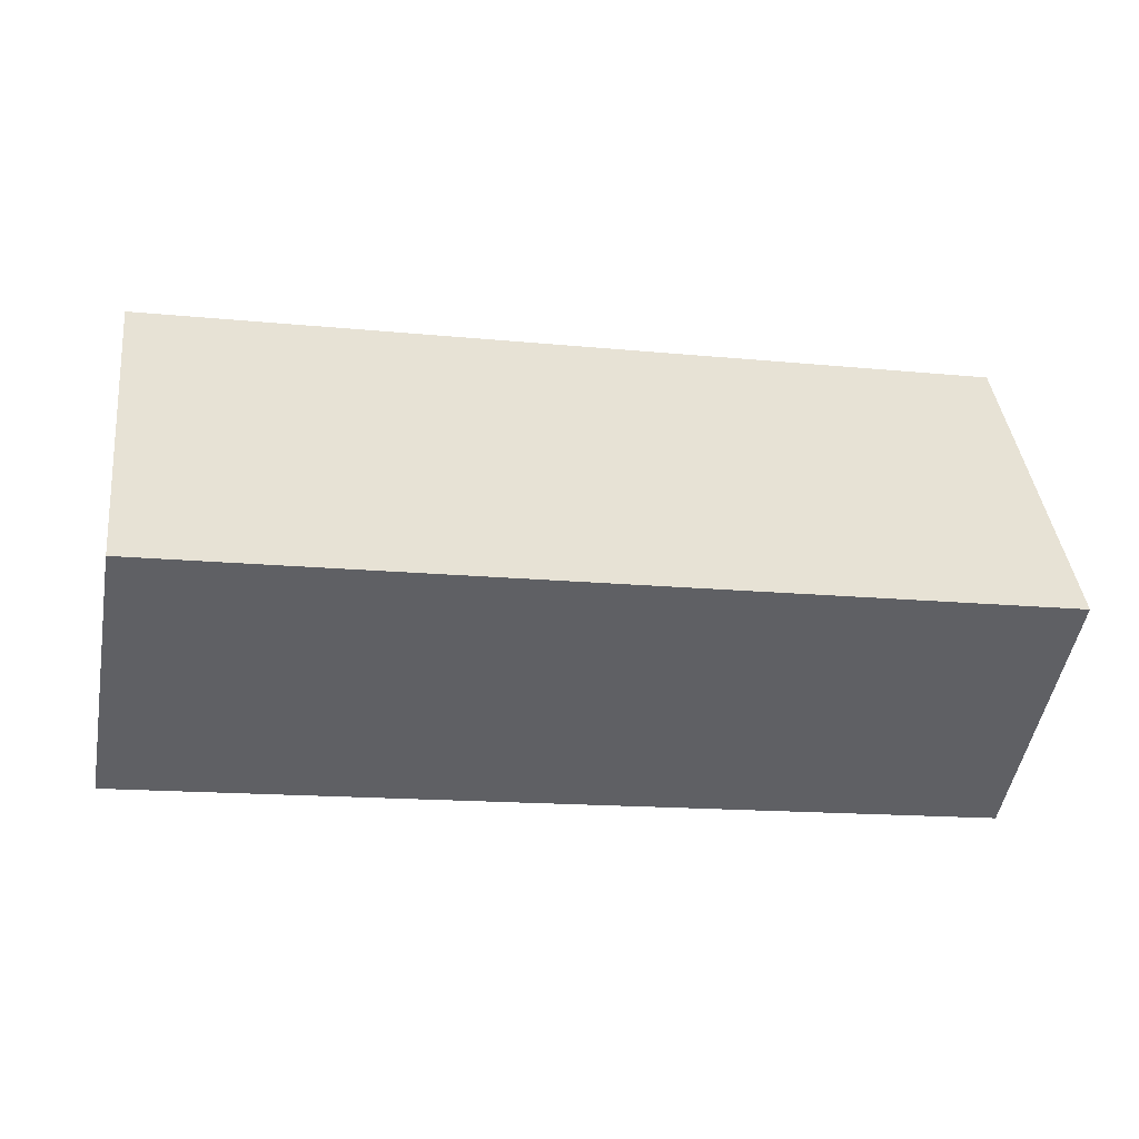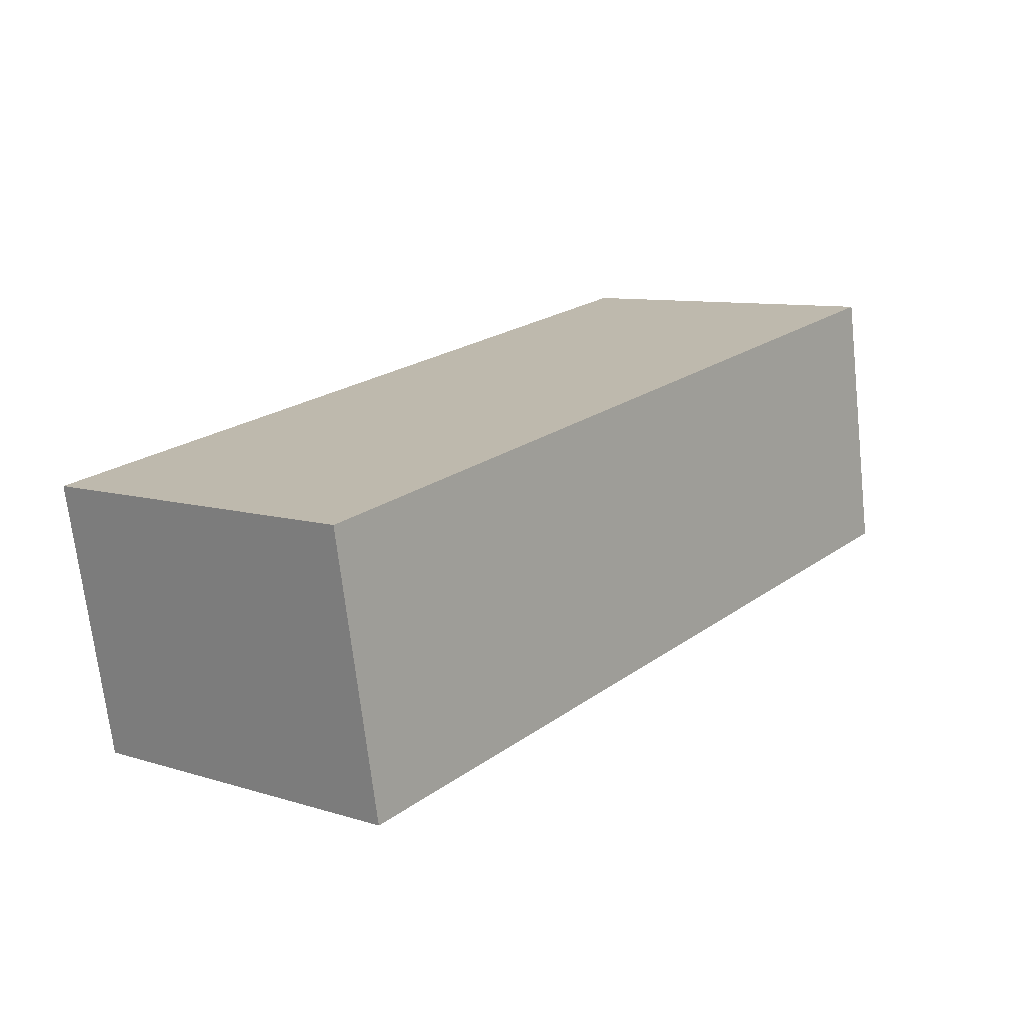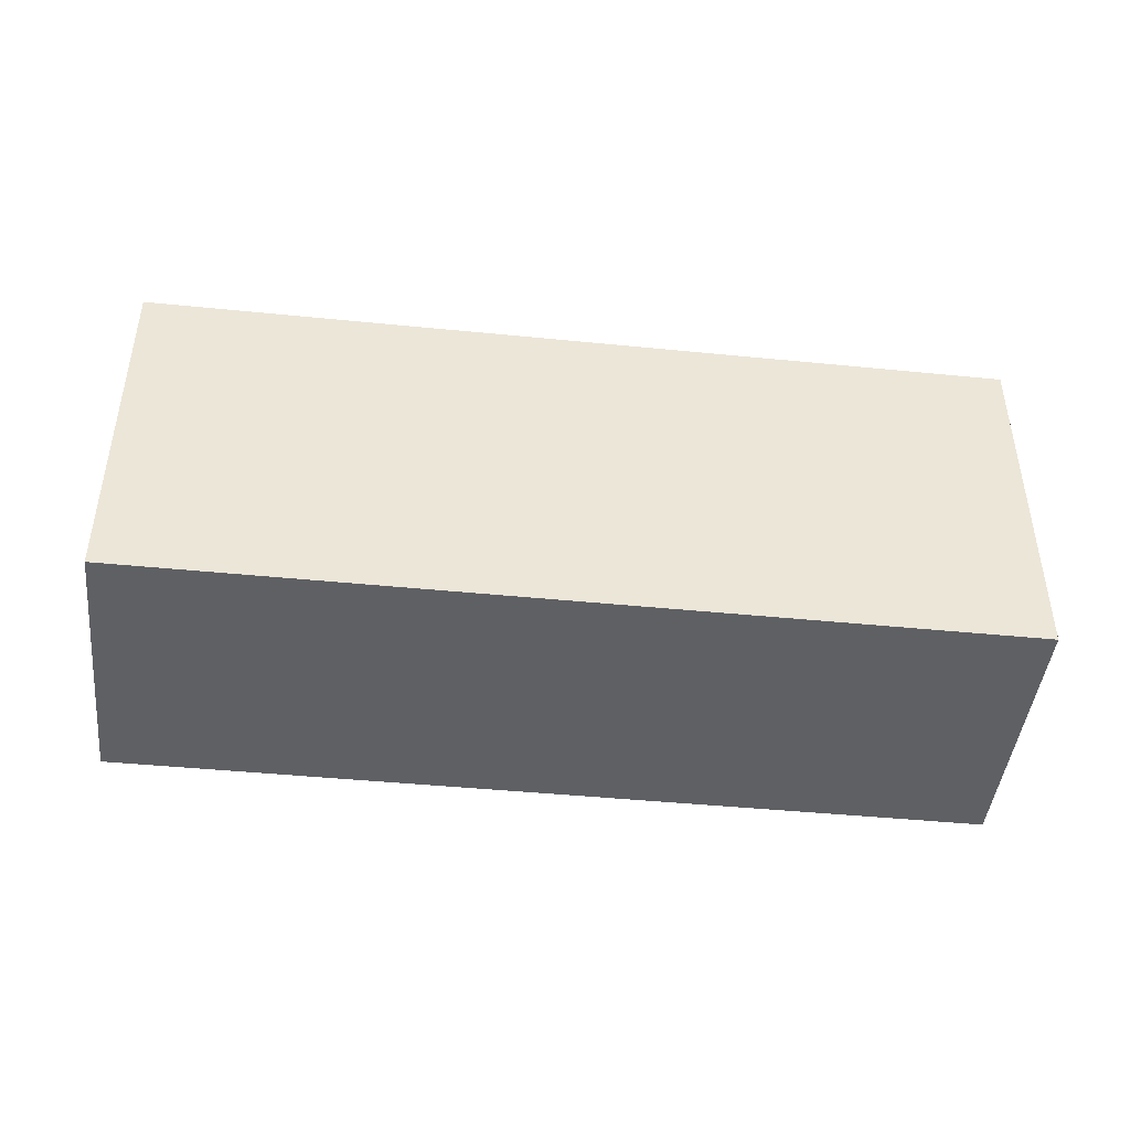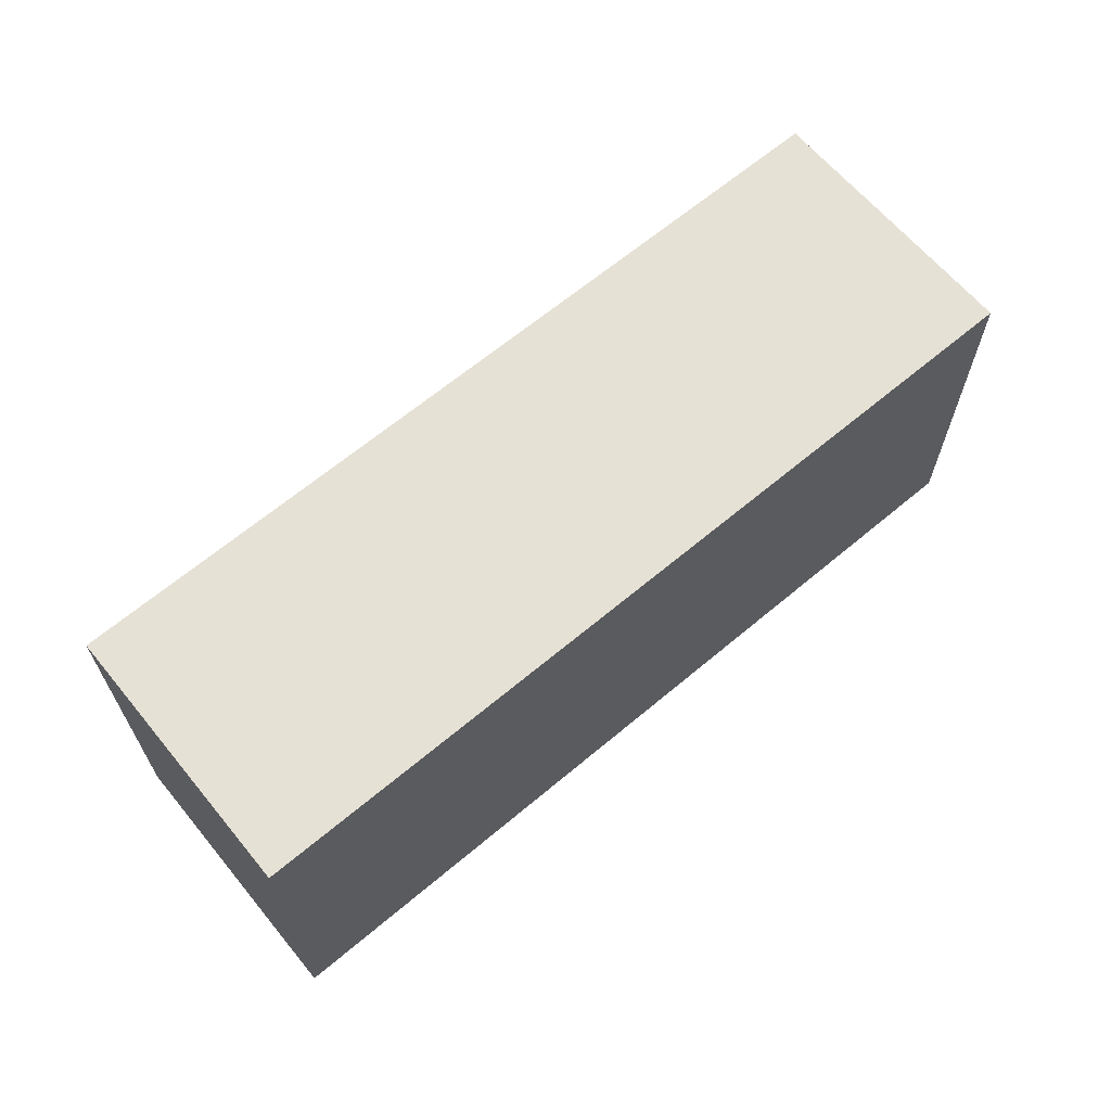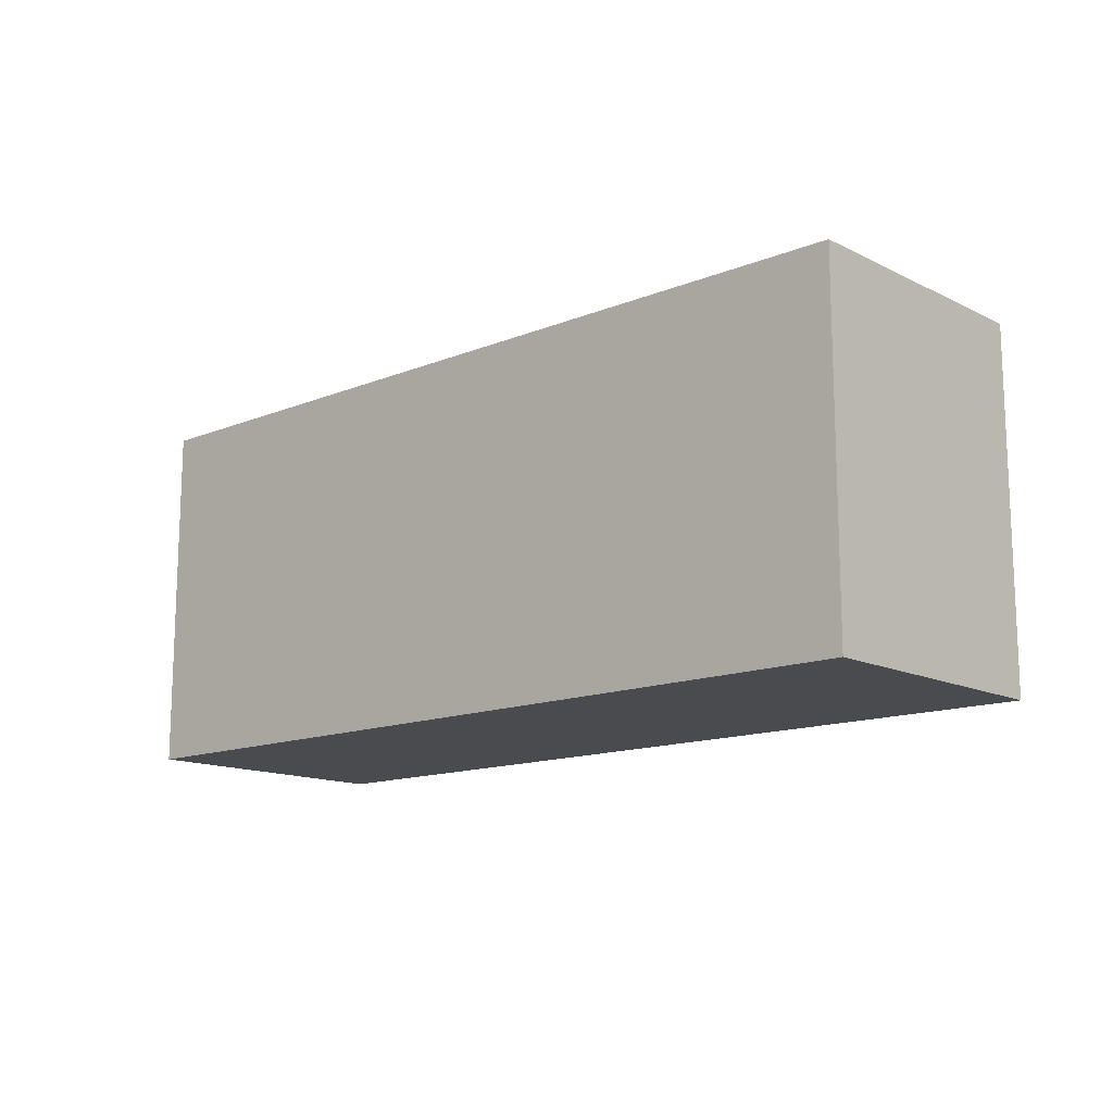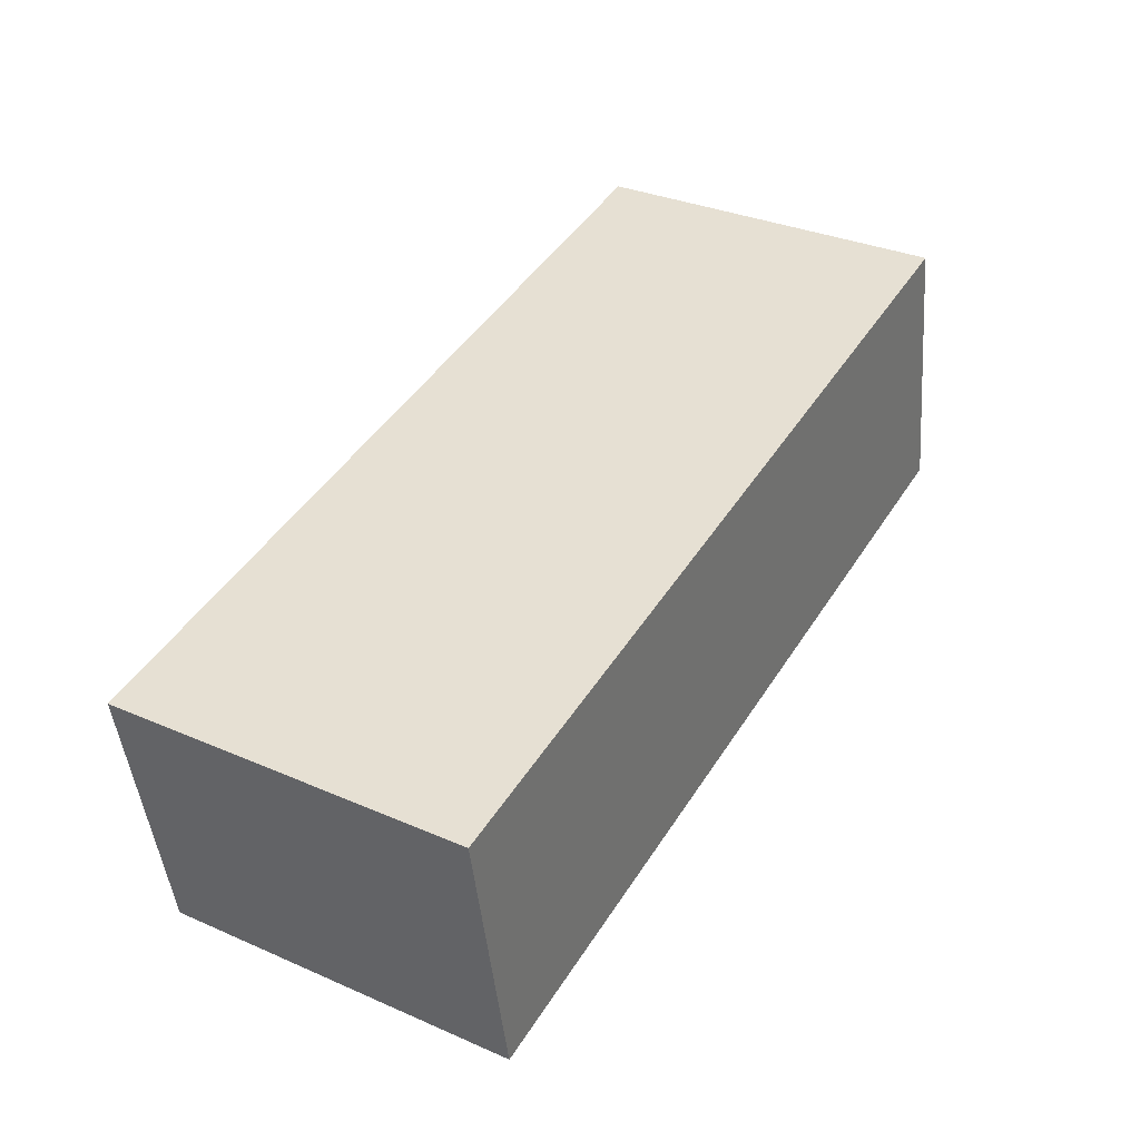
<metadata>
{"format":"obj","ext":"obj","renderer":"f3d","projection":"perspective","resolution":1024,"background":"white","views":[{"elev":41.1,"azim":173.5,"up":"+Z"},{"elev":9.0,"azim":-50.7,"up":"+Z"},{"elev":-44.1,"azim":163.6,"up":"+Y"},{"elev":64.8,"azim":-50.0,"up":"+Y"},{"elev":-13.8,"azim":-147.9,"up":"+Y"},{"elev":33.3,"azim":-59.3,"up":"+Z"}]}
</metadata>
<code>
v  12.39 5.174 2.131
v  0.7302 5.174 -3.937
v  0.0001101 5.174 -0.0001637
v  13.09 5.174 -1.819
v  13.09 1.114e-16 -1.819
v  12.39 -1.305e-16 2.131
v  0.7301 2.41e-16 -3.937
v  0 0 0
g defaultobject
f 1 2 3
f 2 1 4
f 5 1 6
f 1 5 4
f 2 5 7
f 5 2 4
f 3 7 8
f 7 3 2
f 6 3 8
f 3 6 1
f 6 7 5
f 7 6 8

</code>
